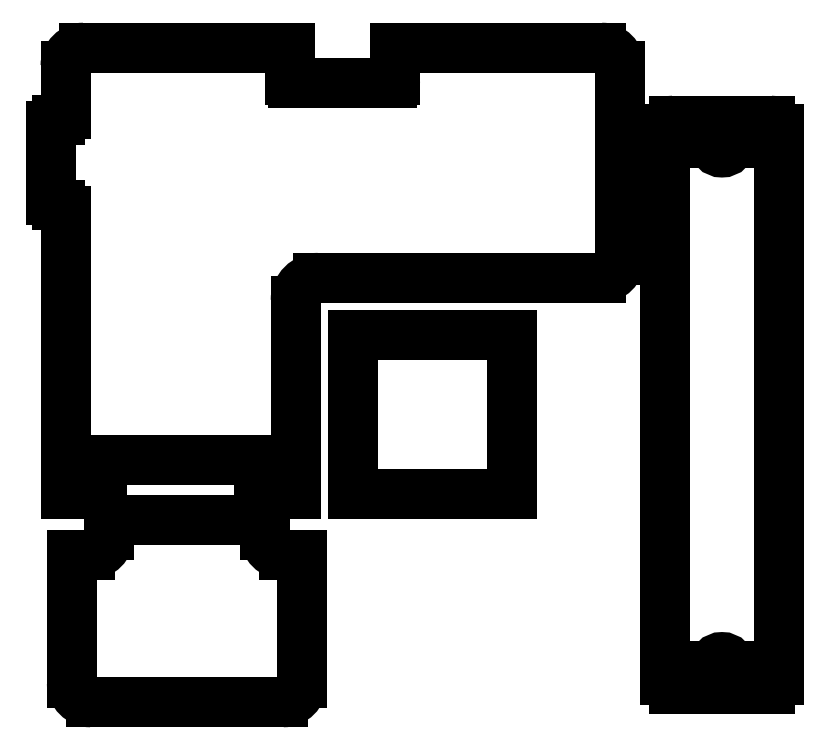
<metadata>
{"format":"dxf","ext":"dxf","renderer":"ezdxf+matplotlib","layout":"modelspace","background":"white","min_lineweight":24,"dpi":150}
</metadata>
<code>
0
SECTION
2
ENTITIES
0
LINE
8
Sketch
10
53.5
20
81.5
30
0
11
53.5
21
53.5
31
0
0
LINE
8
Sketch
10
53.5
20
53.5
30
0
11
81.5
21
53.5
31
0
0
LINE
8
Sketch
10
81.5
20
53.5
30
0
11
81.5
21
81.5
31
0
0
LINE
8
Sketch
10
81.5
20
81.5
30
0
11
53.5
21
81.5
31
0
0
LINE
8
Sketch
10
3
20
103.2
30
0
11
3
21
53.5
31
0
0
LINE
8
Sketch
10
3
20
53.5
30
0
11
6.2
21
53.5
31
0
0
ARC
8
Sketch
10
6.2
20
56.7
30
0
40
3.2
50
-90
51
0
0
LINE
8
Sketch
10
9.4
20
56.7
30
0
11
9.4
21
59.5
31
0
0
LINE
8
Sketch
10
9.4
20
59.5
30
0
11
37.1
21
59.5
31
0
0
LINE
8
Sketch
10
37.1
20
59.5
30
0
11
37.1
21
56.7
31
0
0
ARC
8
Sketch
10
40.3
20
56.7
30
0
40
3.2
50
180
51
-90
0
LINE
8
Sketch
10
40.3
20
53.5
30
0
11
43.5
21
53.5
31
0
0
LINE
8
Sketch
10
43.5
20
53.5
30
0
11
43.5
21
87.5
31
0
0
ARC
8
Sketch
10
47.5
20
87.5
30
0
40
4
50
90
51
180
0
LINE
8
Sketch
10
47.5
20
91.5
30
0
11
97.3
21
91.5
31
0
0
ARC
8
Sketch
10
97.3
20
94.7
30
0
40
3.2
50
-90
51
0
0
LINE
8
Sketch
10
100.5
20
128.8
30
0
11
100.5
21
94.7
31
0
0
ARC
8
Sketch
10
97.3
20
128.8
30
0
40
3.2
50
0
51
90
0
LINE
8
Sketch
10
61
20
132
30
0
11
97.3
21
132
31
0
0
LINE
8
Sketch
10
61
20
126.3
30
0
11
61
21
132
31
0
0
ARC
8
Sketch
10
60.5
20
126.3
30
0
40
0.5
50
-90
51
0
0
LINE
8
Sketch
10
43
20
125.8
30
0
11
60.5
21
125.8
31
0
0
ARC
8
Sketch
10
43
20
126.3
30
0
40
0.5
50
180
51
-90
0
LINE
8
Sketch
10
42.5
20
132
30
0
11
42.5
21
126.3
31
0
0
LINE
8
Sketch
10
6.2
20
132
30
0
11
42.5
21
132
31
0
0
ARC
8
Sketch
10
6.2
20
128.8
30
0
40
3.2
50
90
51
180
0
LINE
8
Sketch
10
3
20
128.8
30
0
11
3
21
120.2
31
0
0
ARC
8
Sketch
10
2
20
120.2
30
0
40
1
50
-90
51
0
0
LINE
8
Sketch
10
2
20
119.2
30
0
11
1.5
21
119.2
31
0
0
ARC
8
Sketch
10
1.5
20
118.2
30
0
40
1
50
90
51
180
0
LINE
8
Sketch
10
0.5
20
118.2
30
0
11
0.5
21
105.2
31
0
0
ARC
8
Sketch
10
1.5
20
105.2
30
0
40
1
50
180
51
-90
0
LINE
8
Sketch
10
1.5
20
104.2
30
0
11
2
21
104.2
31
0
0
ARC
8
Sketch
10
2
20
103.2
30
0
40
1
50
0
51
90
0
LINE
8
Sketch
10
4.108
20
42.81
30
0
11
4.108
21
20.16
31
0
0
ARC
8
Sketch
10
7.458
20
20.16
30
0
40
3.35
50
180
51
-90
0
LINE
8
Sketch
10
7.458
20
16.81
30
0
11
41.26
21
16.81
31
0
0
ARC
8
Sketch
10
41.26
20
20.16
30
0
40
3.35
50
-90
51
0
0
LINE
8
Sketch
10
44.61
20
42.81
30
0
11
44.61
21
20.16
31
0
0
LINE
8
Sketch
10
44.61
20
42.81
30
0
11
41.41
21
42.81
31
0
0
ARC
8
Sketch
10
41.41
20
46.16
30
0
40
3.35
50
180
51
-90
0
LINE
8
Sketch
10
38.06
20
48.81
30
0
11
38.06
21
46.16
31
0
0
LINE
8
Sketch
10
10.66
20
48.81
30
0
11
38.06
21
48.81
31
0
0
LINE
8
Sketch
10
10.66
20
46.16
30
0
11
10.66
21
48.81
31
0
0
ARC
8
Sketch
10
7.308
20
46.16
30
0
40
3.35
50
-90
51
0
0
LINE
8
Sketch
10
4.108
20
42.81
30
0
11
7.308
21
42.81
31
0
0
LINE
8
Sketch
10
116.9
20
115.2
30
0
11
116.9
21
119.2
31
0
0
LINE
8
Sketch
10
116.9
20
119.2
30
0
11
110
21
119.2
31
0
0
ARC
8
Sketch
10
110
20
117.7
30
0
40
1.5
50
90
51
180
0
LINE
8
Sketch
10
108.5
20
117.7
30
0
11
108.5
21
20.66
31
0
0
ARC
8
Sketch
10
110
20
20.66
30
0
40
1.5
50
180
51
-90
0
LINE
8
Sketch
10
110
20
19.16
30
0
11
116.9
21
19.16
31
0
0
LINE
8
Sketch
10
116.9
20
23.16
30
0
11
116.9
21
19.16
31
0
0
ARC
8
Sketch
10
118.5
20
23.16
30
0
40
1.6
50
0
51
180
0
LINE
8
Sketch
10
120.1
20
23.16
30
0
11
120.1
21
19.16
31
0
0
LINE
8
Sketch
10
120.1
20
19.16
30
0
11
127
21
19.16
31
0
0
ARC
8
Sketch
10
127
20
20.66
30
0
40
1.5
50
-90
51
0
0
LINE
8
Sketch
10
128.5
20
20.66
30
0
11
128.5
21
117.7
31
0
0
ARC
8
Sketch
10
127
20
117.7
30
0
40
1.5
50
0
51
90
0
LINE
8
Sketch
10
127
20
119.2
30
0
11
120.1
21
119.2
31
0
0
LINE
8
Sketch
10
120.1
20
115.2
30
0
11
120.1
21
119.2
31
0
0
ARC
8
Sketch
10
118.5
20
115.2
30
0
40
1.6
50
180
51
0
0
ENDSEC
0
EOF

</code>
